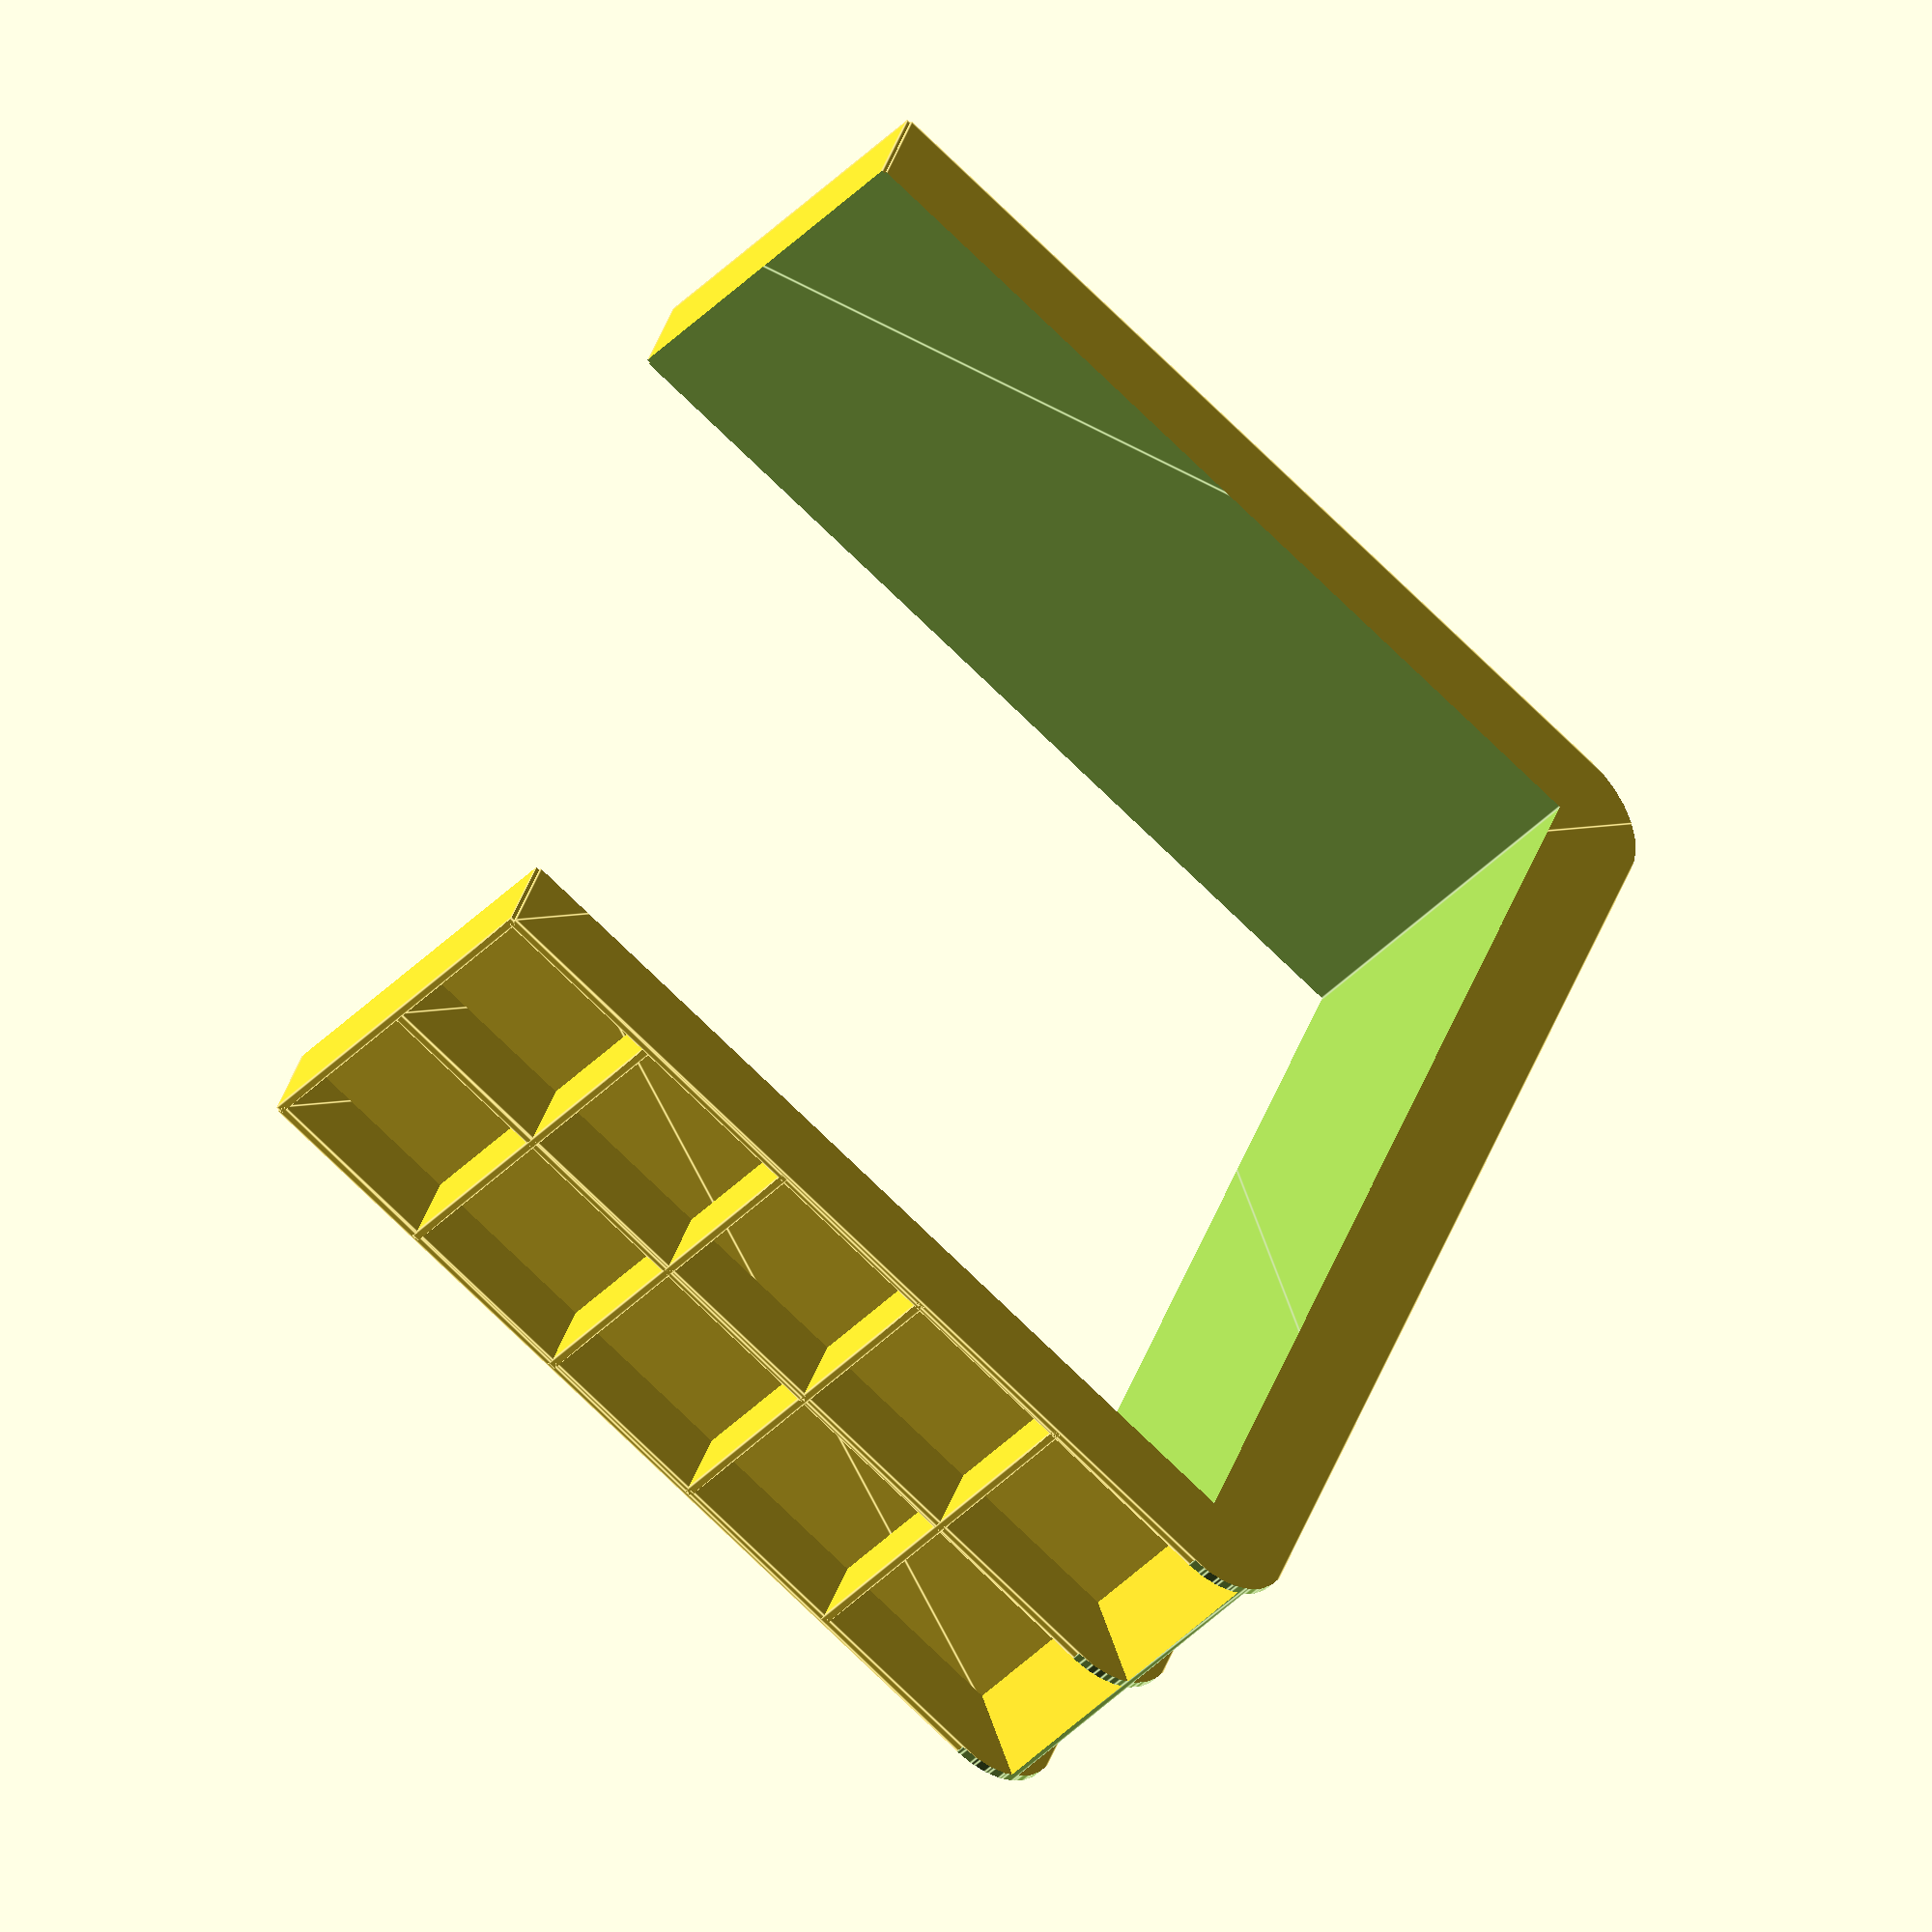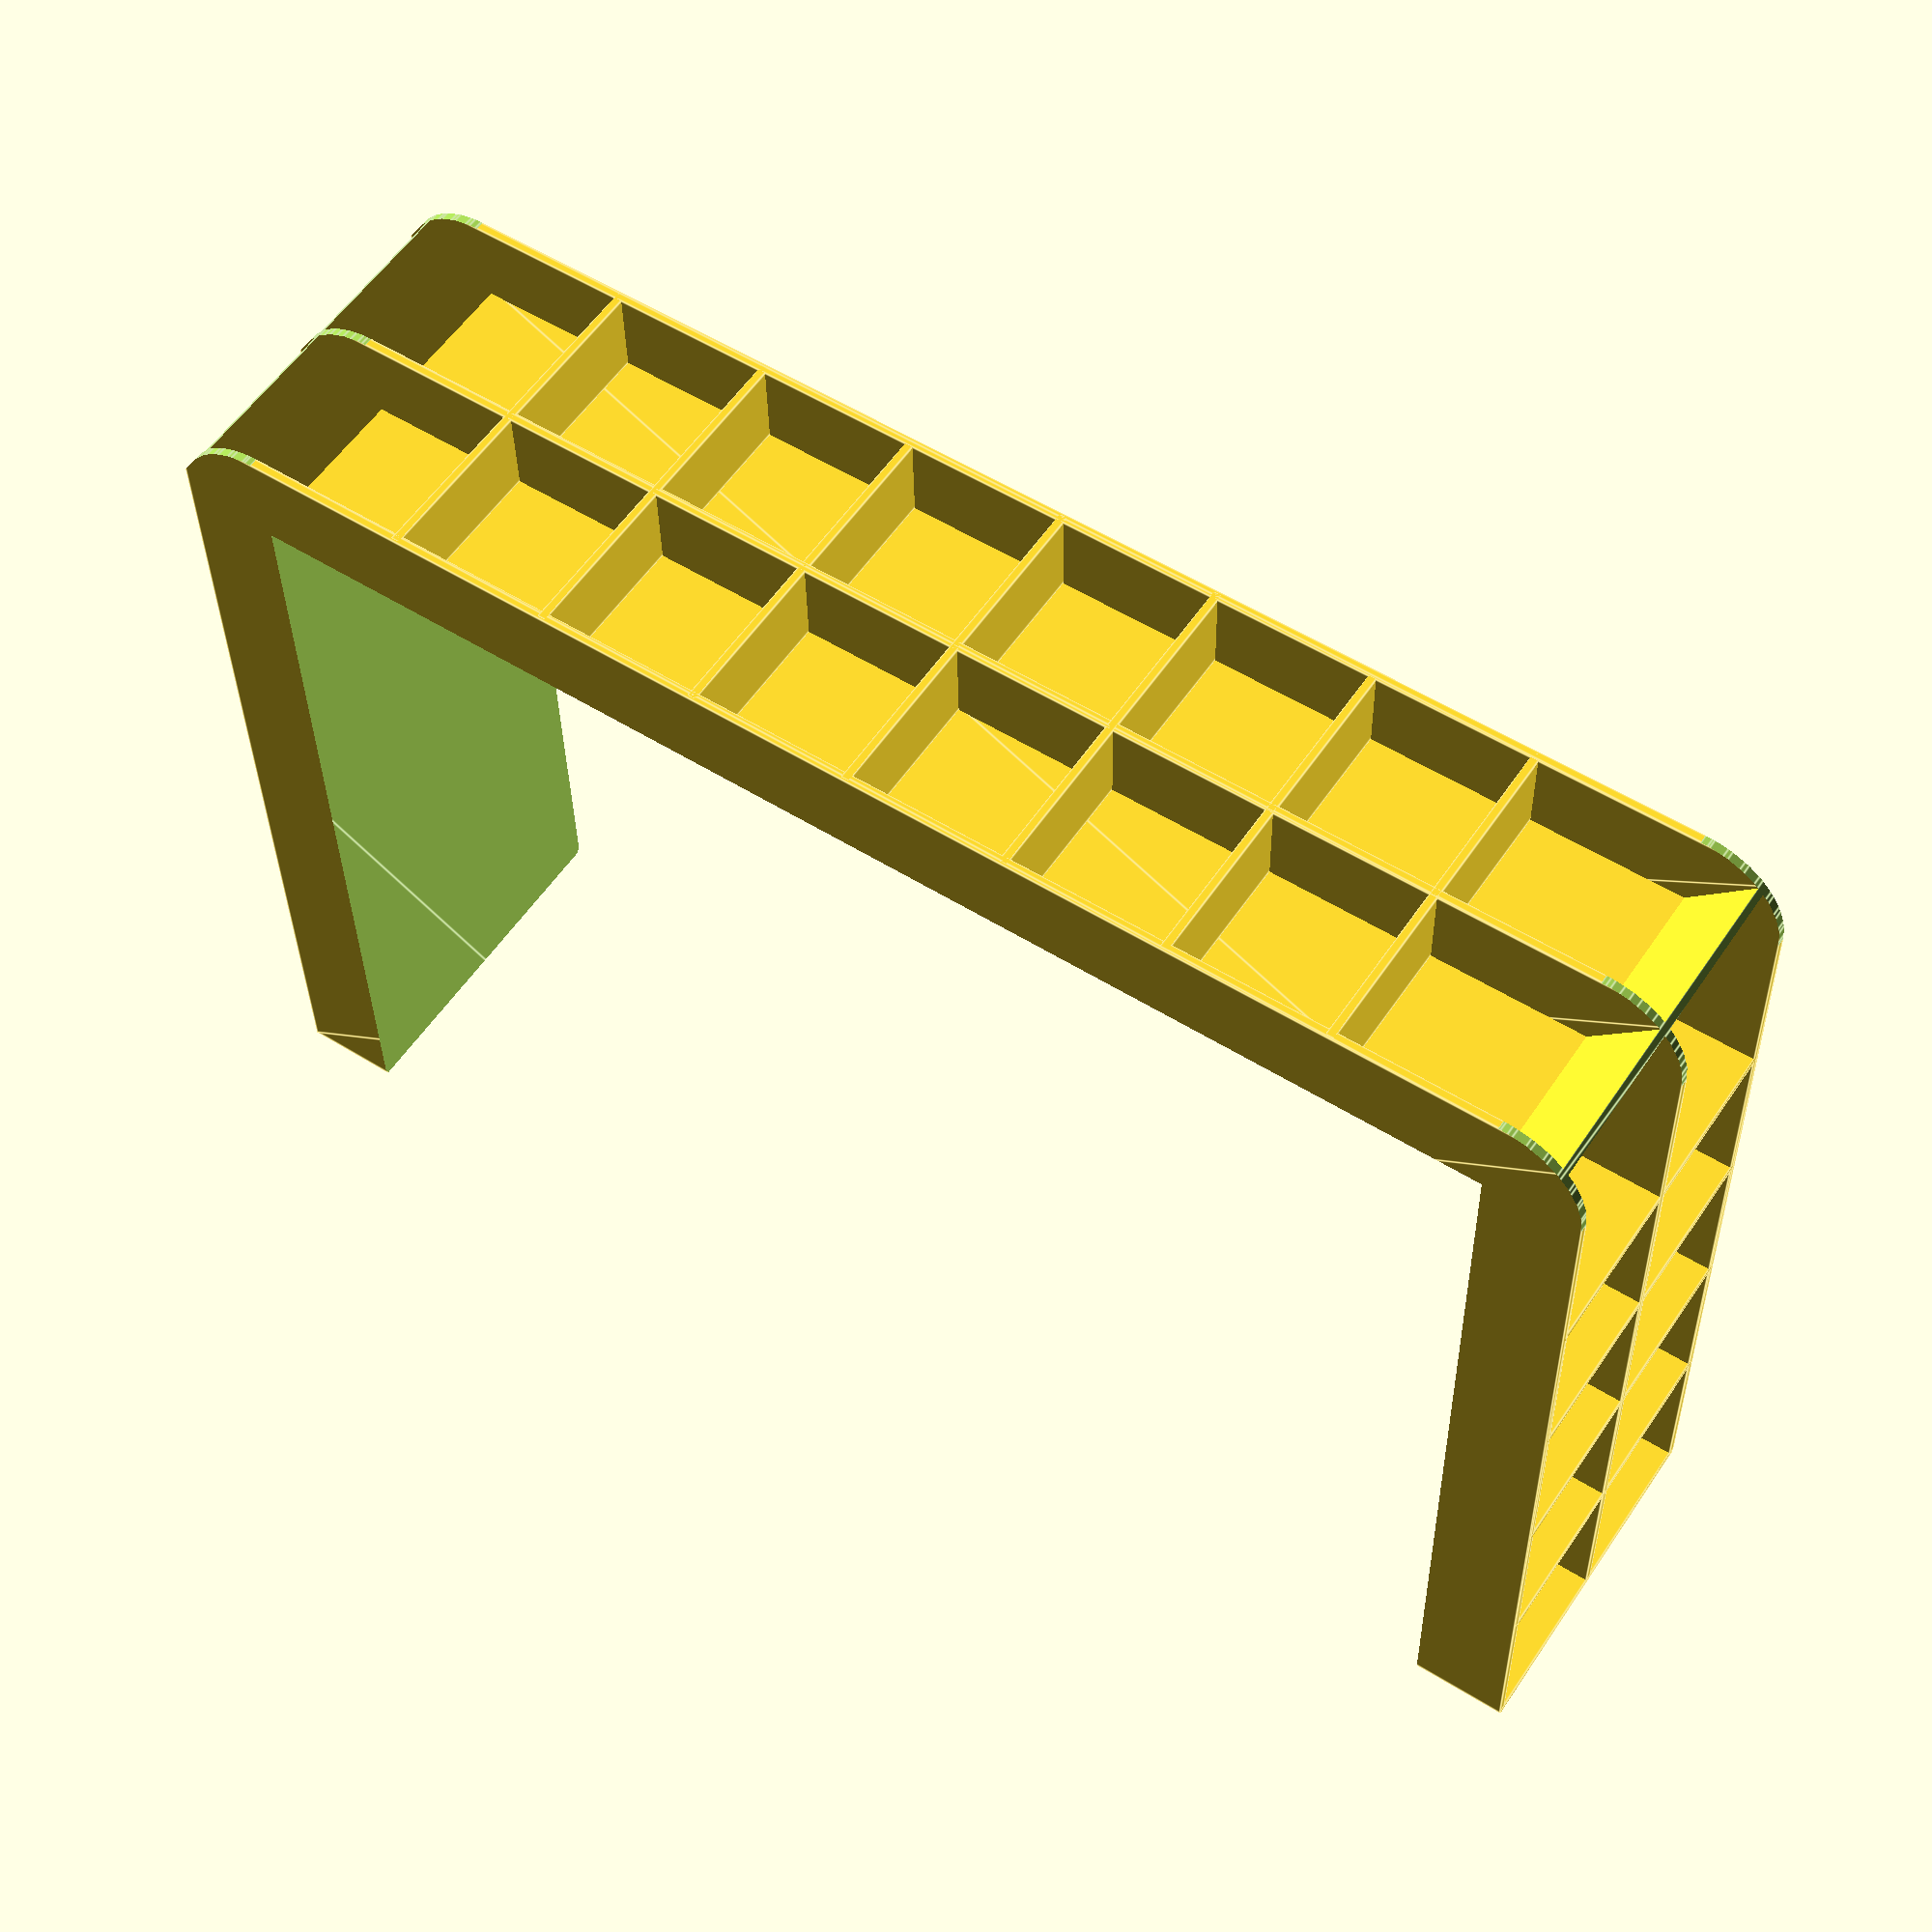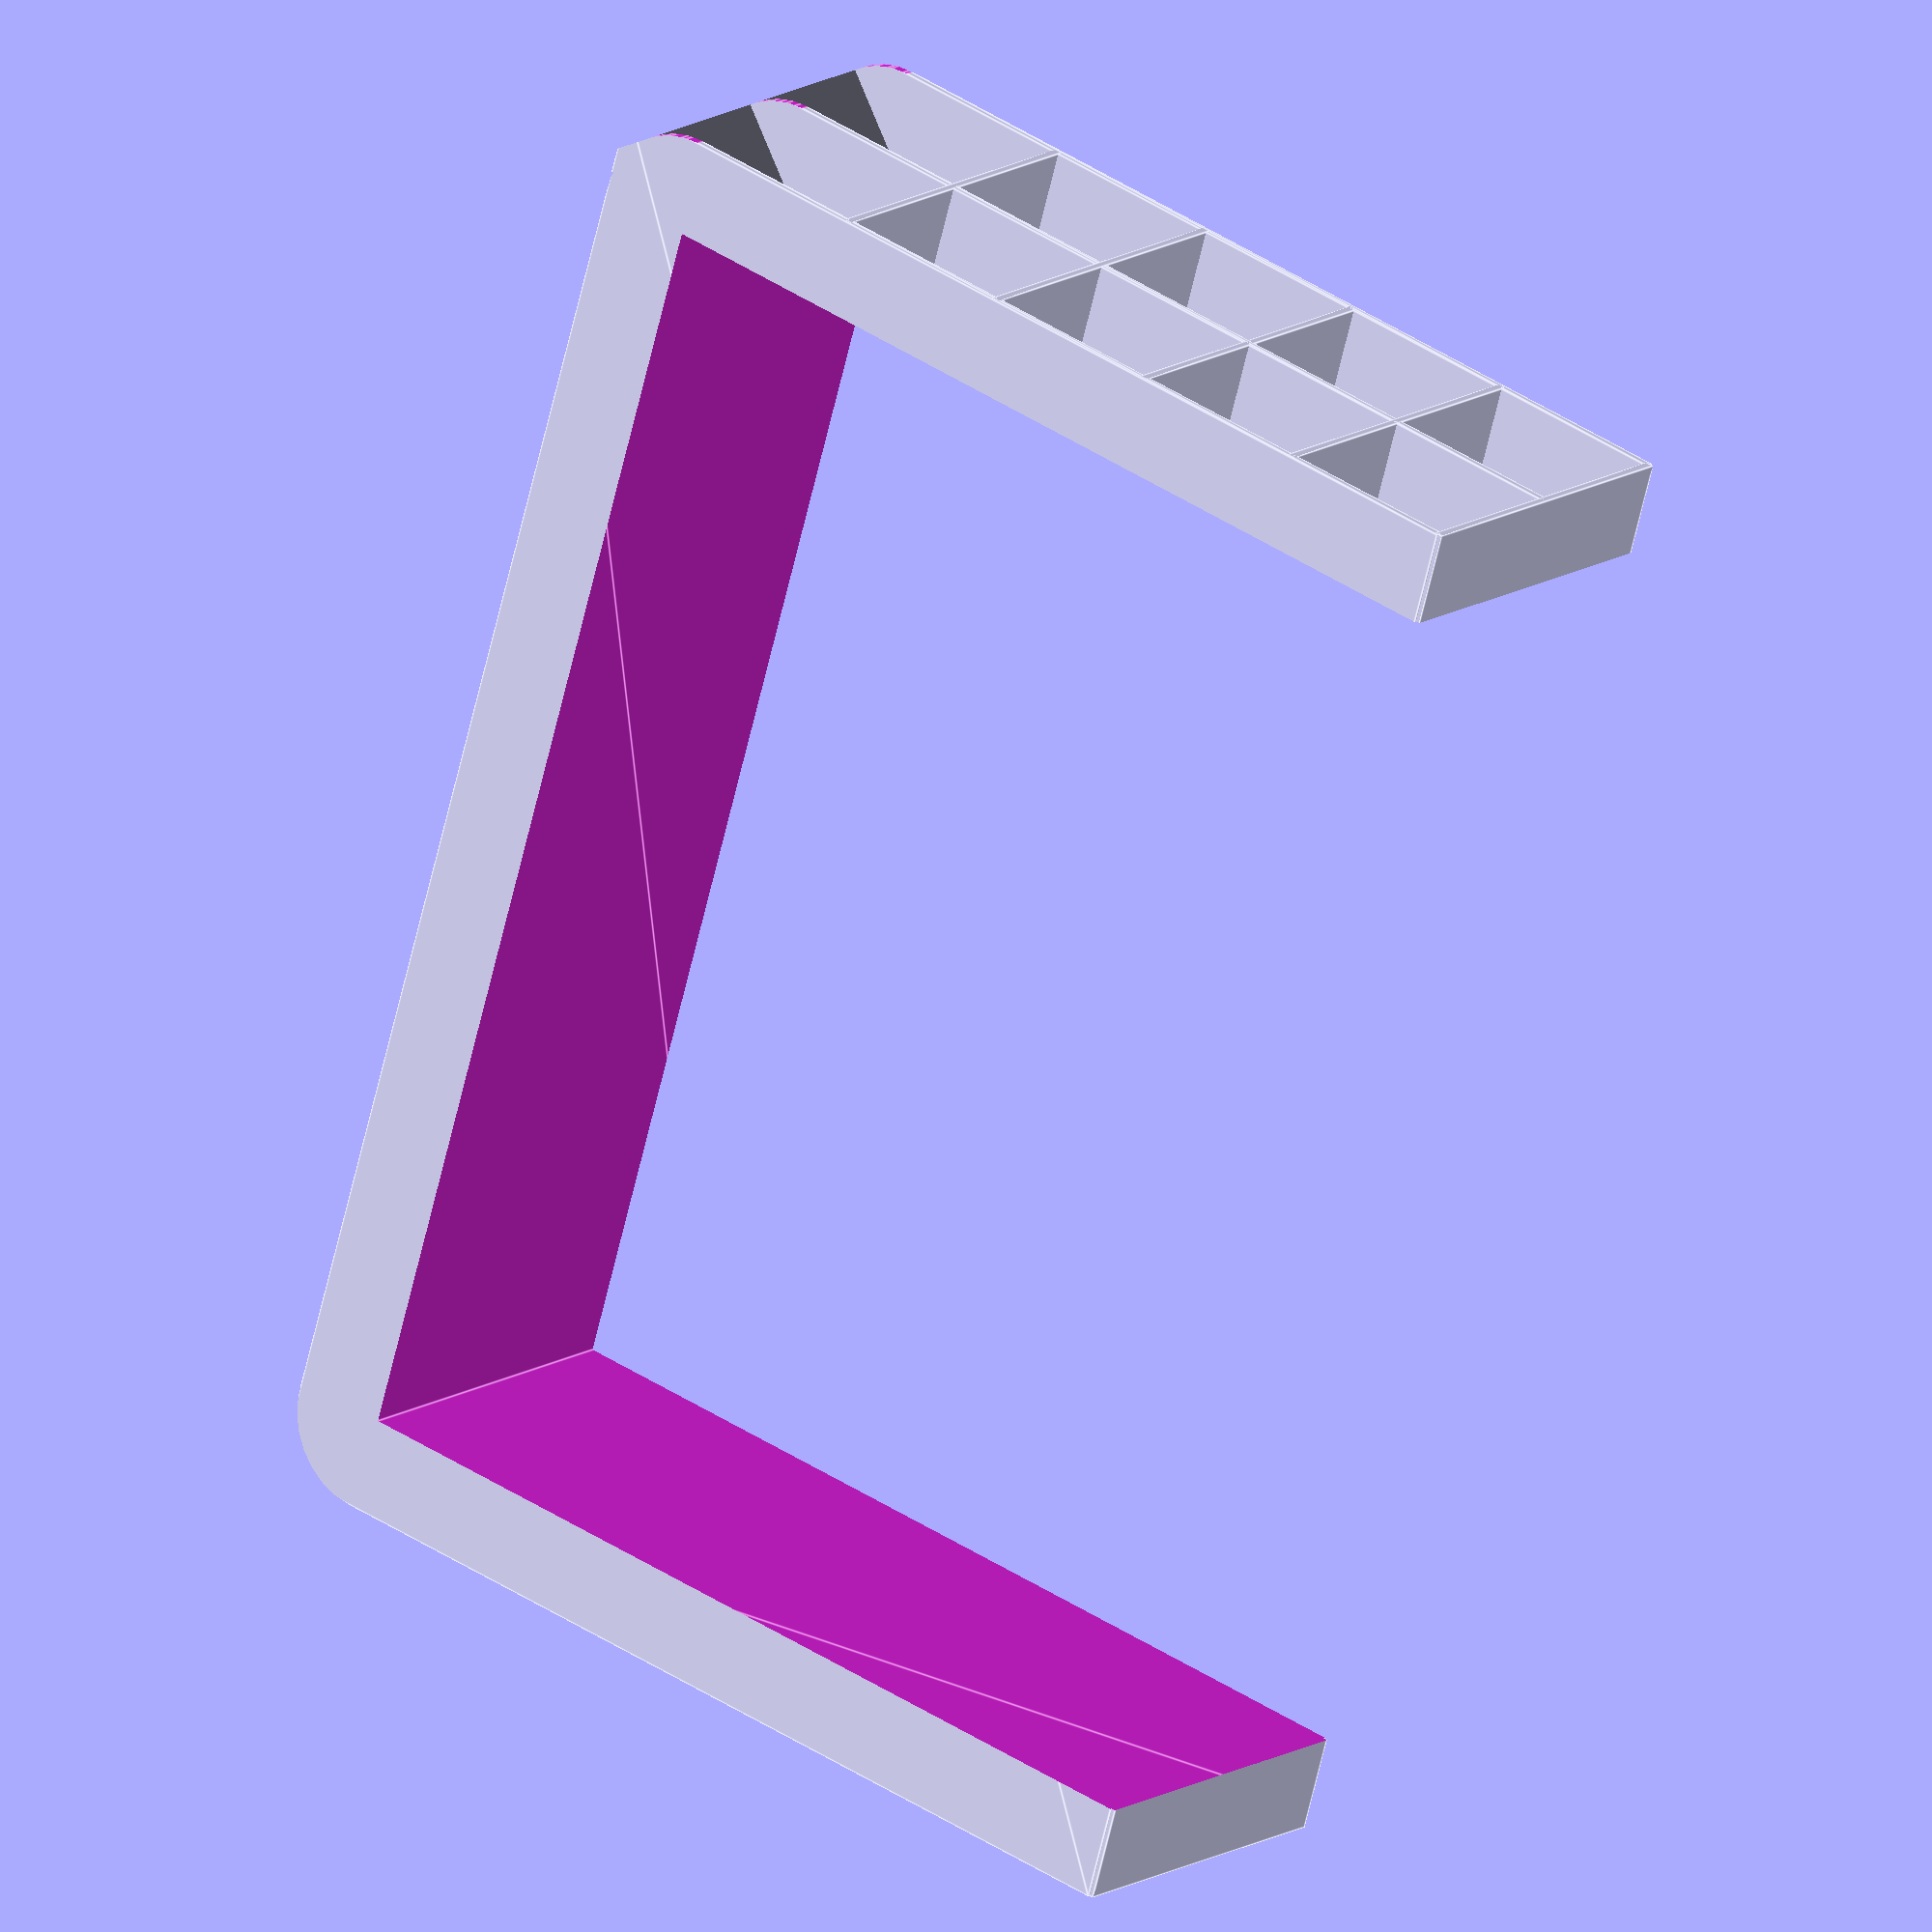
<openscad>
// Intended print settings
layer_height    = 0.25;
extrusion_width = 0.45;

// Material strength
material_xy = extrusion_width * 2;
material_z  = layer_height * 4;

// Dimensions of A5 (ISO 216) paper
a5 = [148, 210];

height = 40;

gap =  0.2;
rim = 10;

inner_size = [a5.x, a5.y / 2] + [gap, gap / 2];
outer_size = inner_size + [material_xy * 2, material_xy];
base_size  = outer_size + [rim * 2, rim];

rib_distance_target = 20;

num_ribs_front = round(outer_size.x / rib_distance_target - 1);
num_ribs_side  = round(outer_size.y / rib_distance_target - 1);

rib_distance_front = outer_size.x / (num_ribs_front + 1);
rib_distance_side  = outer_size.y / (num_ribs_side  + 1);


connector()
difference() {
    union() {
        ribs();
        walls();
    }

    inner_space();

    corner([0, 0]);
    corner([1, 0]);
}


module ribs() {
    union() {
        horizontal(0.0);
        horizontal(0.5);
        horizontal(1.0);

        // Vertical front ribs
        for (i = [1:num_ribs_front]) {
            translate([rim + rib_distance_front * i - material_xy / 2, 0, 0])
            cube([material_xy, rim, height]);
        }

        // Vertical side ribs
        for (i = [1:num_ribs_side + 1]) {
            translate([0, rim + rib_distance_side * i - material_xy / 2, 0])
            cube([base_size.x, material_xy, height]);
        }

        vertical_corner(location = 0.0, angle =  45);
        vertical_corner(location = 1.0, angle = 135);
    }

    module horizontal(location) {
        offset = -(location - 0.5) * material_z / 2;

        translate([0, 0, offset + height * location])
        linear_extrude(material_z, center = true)
        square(base_size);
    }

    module vertical_corner(location, angle) {
        translate([base_size.x * location, 0, height / 2])
        rotate([0, 0, angle])
        translate([rim, 0, 0])
        cube([rim * 2, material_xy, height], center = true);
    }
}

module walls() {
    translate([rim, rim, 0])
    linear_extrude(height)
    square(outer_size);
}

module inner_space() {
    translate([rim + material_xy, rim + material_xy, height / 2])
    linear_extrude(height * 2, center = true)
    square([inner_size.x, inner_size.y * 2]);
}

module corner(position) {
    translate([base_size.x * position.x, base_size.y * position.y, height / 2])
    linear_extrude(height * 2, center = true)
    difference() {
        square([rim, rim] * 2, center = true);

        circle_offset = [rim, -rim];

        translate([
            circle_offset[position.x],
            circle_offset[position.y]
        ])
        circle(r = rim);
    }
}

module connector() {
    // TASK: Add connector.
    children();
}

</openscad>
<views>
elev=223.9 azim=110.0 roll=220.7 proj=o view=edges
elev=303.4 azim=181.2 roll=213.6 proj=p view=edges
elev=166.0 azim=73.6 roll=323.9 proj=o view=edges
</views>
